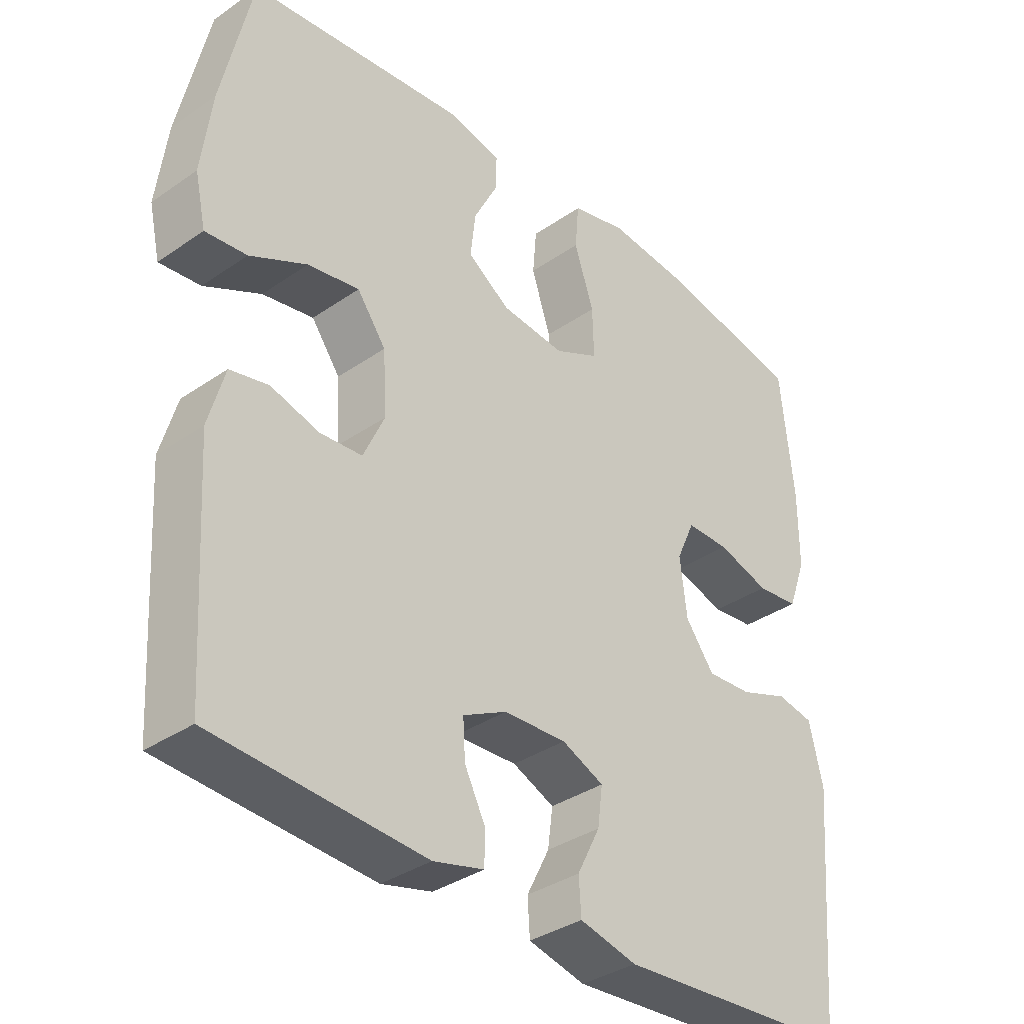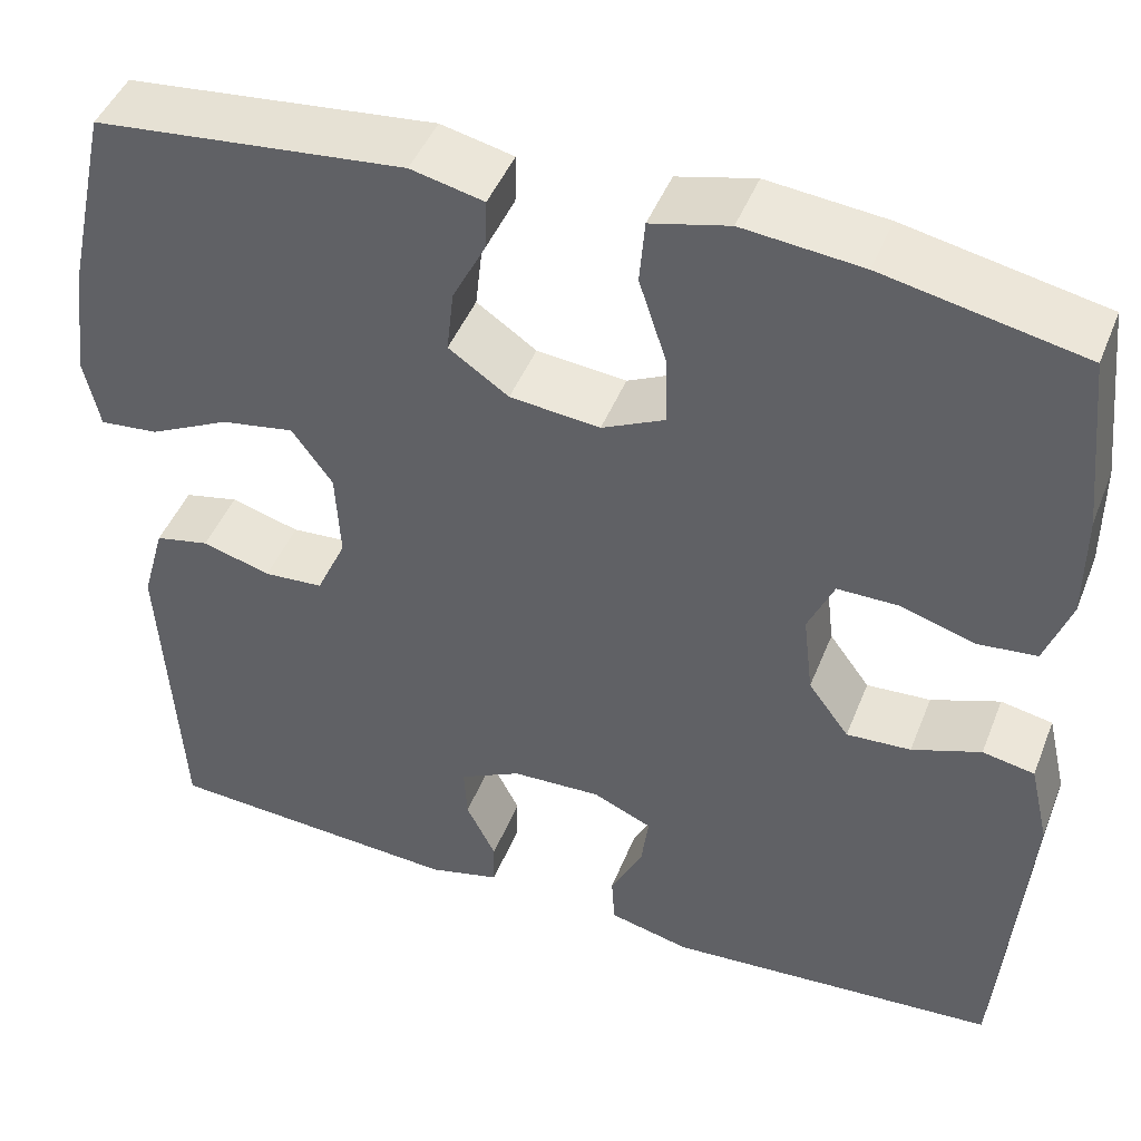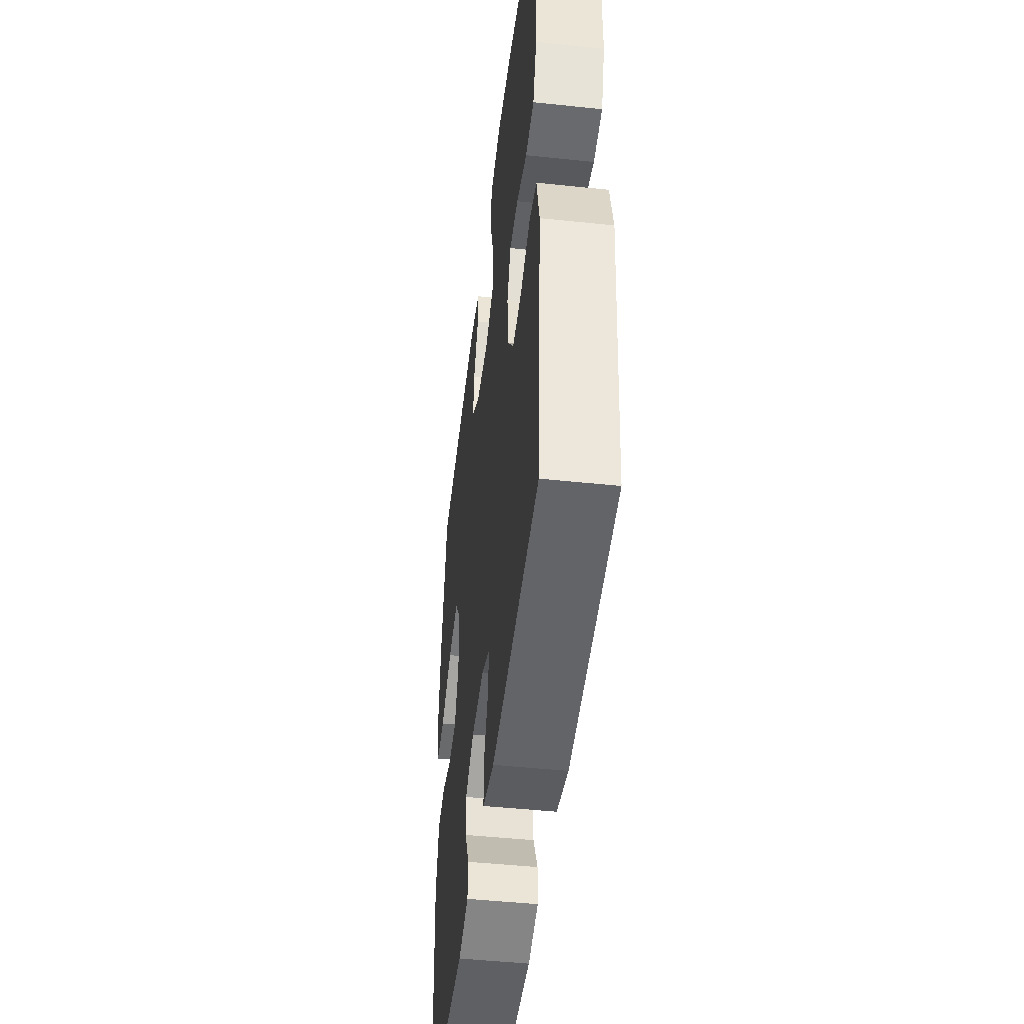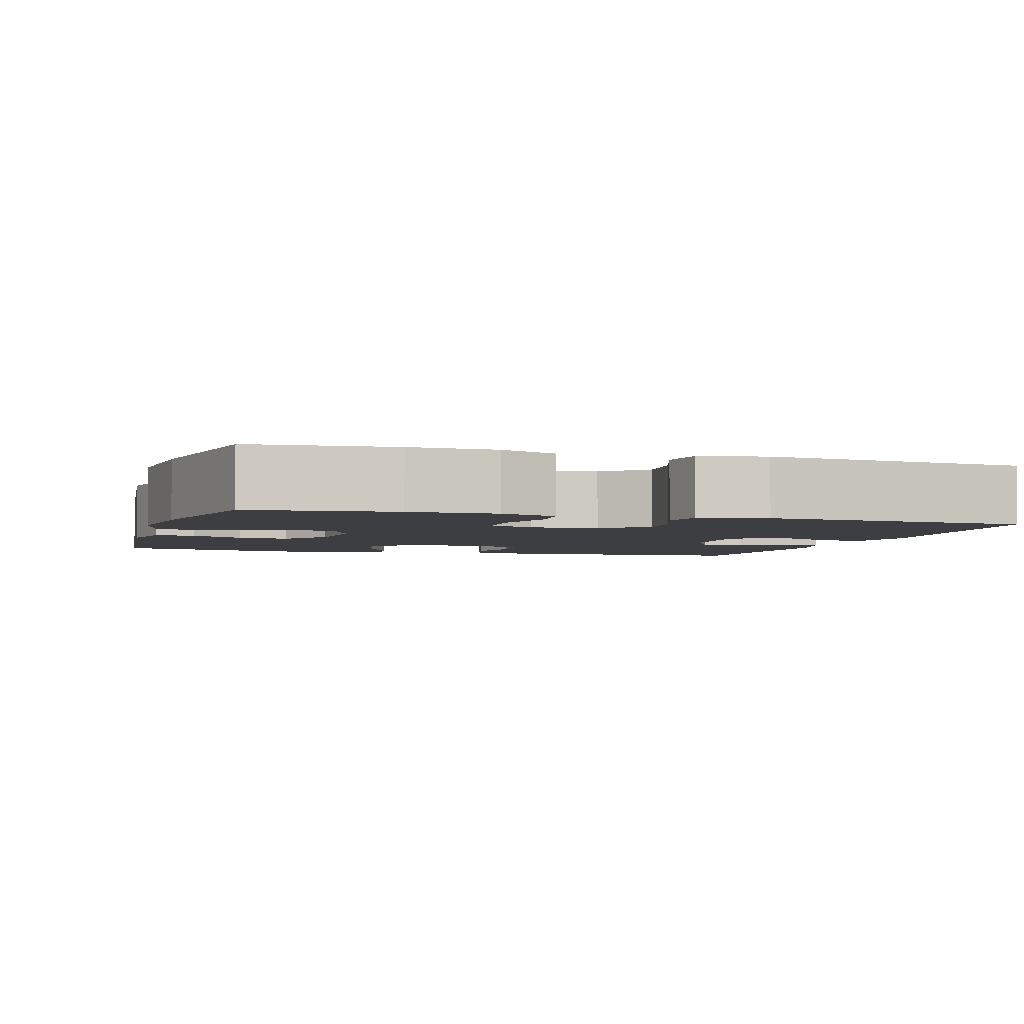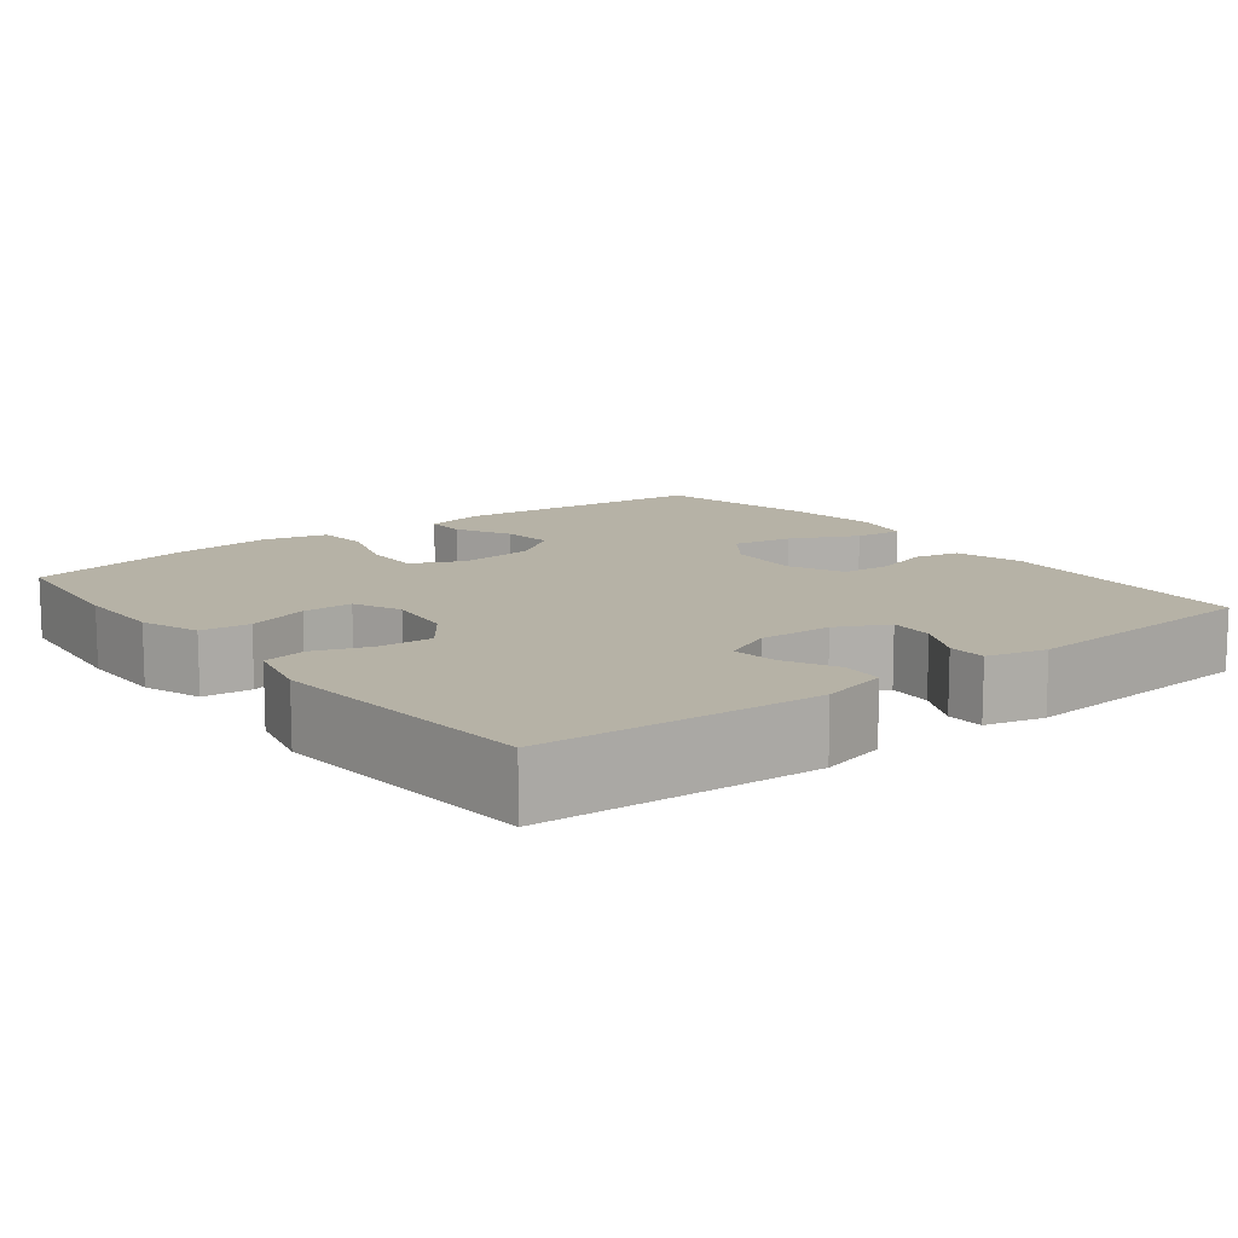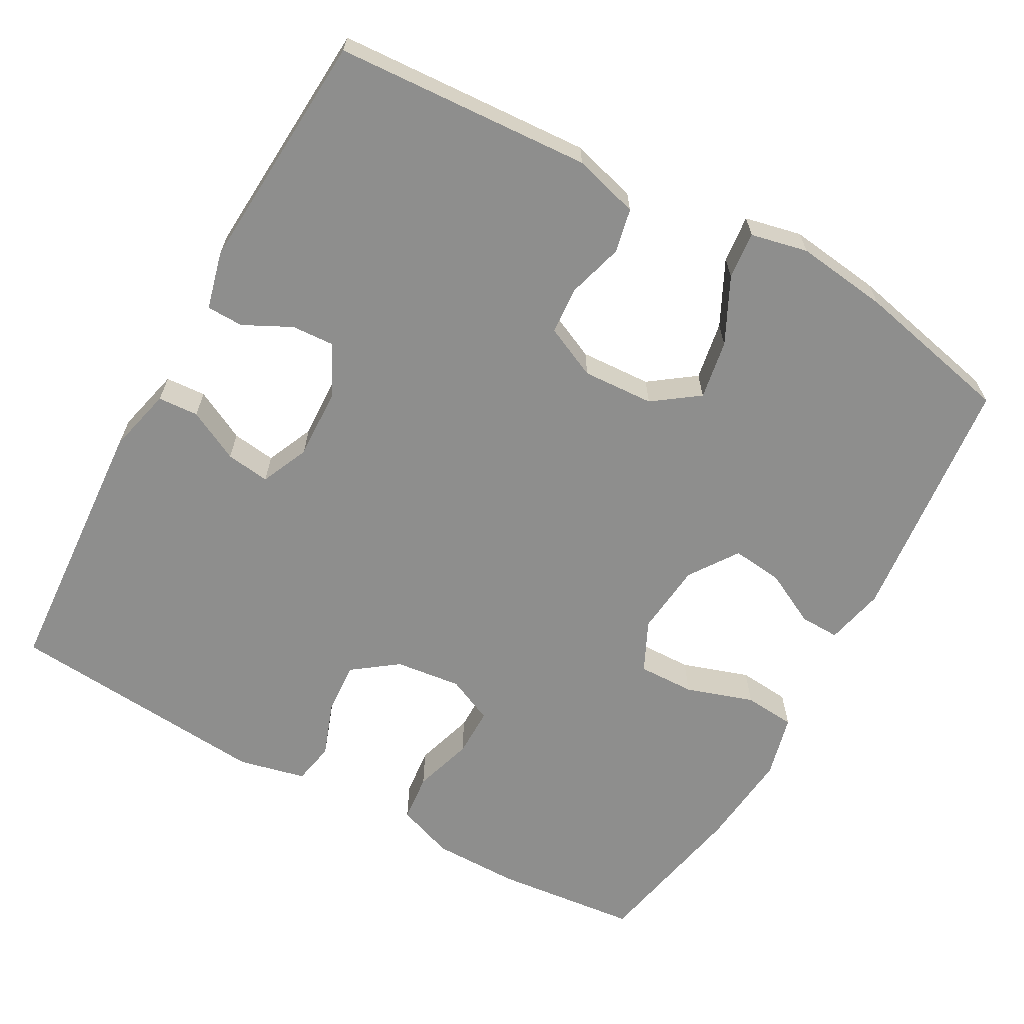
<metadata>
{"format":"obj","ext":"obj","renderer":"f3d","projection":"perspective","resolution":1024,"background":"white","views":[{"elev":-35.4,"azim":-47.5,"up":"+Z"},{"elev":45.4,"azim":20.9,"up":"+Z"},{"elev":-47.3,"azim":83.2,"up":"+Z"},{"elev":-3.6,"azim":73.2,"up":"+Y"},{"elev":12.2,"azim":142.2,"up":"+Y"},{"elev":-64.9,"azim":-119.0,"up":"+Y"}]}
</metadata>
<code>
o path4678
v -0.5449 0.0375 0.283
v -0.5605 0.0375 0.159
v -0.5437 0.0375 0.08264
v -0.4802 0.0375 0.0889
v -0.3929 0.0375 0.1319
v -0.314 0.0375 0.1454
v -0.2699 0.0375 0.08455
v -0.2647 0.0375 -0.01135
v -0.297 0.0375 -0.08178
v -0.3612 0.0375 -0.08631
v -0.4357 0.0375 -0.06488
v -0.4946 0.0375 -0.07747
v -0.5192 0.0375 -0.1653
v -0.4987 0.0375 -0.5083
v -0.1752 0.0375 -0.529
v -0.09788 0.0375 -0.5093
v -0.09679 0.0375 -0.4599
v -0.1289 0.0375 -0.3959
v -0.1323 0.0375 -0.3382
v -0.06558 0.0375 -0.3045
v 0.0306 0.0375 -0.3006
v 0.0949 0.0375 -0.3291
v 0.08719 0.0375 -0.388
v 0.05216 0.0375 -0.4571
v 0.05566 0.0375 -0.5114
v 0.143 0.0375 -0.5328
v 0.503 0.0375 -0.5083
v 0.5322 0.0375 -0.1536
v 0.5112 0.0375 -0.06358
v 0.4551 0.0375 -0.05262
v 0.3806 0.0375 -0.07945
v 0.3112 0.0375 -0.08361
v 0.2672 0.0375 -0.02382
v 0.2568 0.0375 0.06447
v 0.2848 0.0375 0.1266
v 0.3506 0.0375 0.1265
v 0.4305 0.0375 0.1017
v 0.4952 0.0375 0.1083
v 0.523 0.0375 0.1849
v 0.5232 0.0375 0.3008
v 0.503 0.0375 0.4936
v 0.2877 0.0375 0.5375
v 0.1587 0.0375 0.5507
v 0.07398 0.0375 0.5298
v 0.0682 0.0375 0.461
v 0.09786 0.0375 0.3706
v 0.09987 0.0375 0.2946
v 0.03194 0.0375 0.2621
v -0.06524 0.0375 0.2722
v -0.1302 0.0375 0.3167
v -0.1225 0.0375 0.3851
v -0.08565 0.0375 0.4572
v -0.08436 0.0375 0.5103
v -0.1634 0.0375 0.5284
v -0.4987 0.0375 0.4936
v -0.5449 -0.0375 0.283
v -0.5605 -0.0375 0.159
v -0.5437 -0.0375 0.08264
v -0.4802 -0.0375 0.0889
v -0.3929 -0.0375 0.1319
v -0.314 -0.0375 0.1454
v -0.2699 -0.0375 0.08455
v -0.2647 -0.0375 -0.01135
v -0.297 -0.0375 -0.08178
v -0.3612 -0.0375 -0.08631
v -0.4357 -0.0375 -0.06488
v -0.4946 -0.0375 -0.07747
v -0.5192 -0.0375 -0.1653
v -0.4987 -0.0375 -0.5083
v -0.1752 -0.0375 -0.529
v -0.09788 -0.0375 -0.5093
v -0.09679 -0.0375 -0.4599
v -0.1289 -0.0375 -0.3959
v -0.1323 -0.0375 -0.3382
v -0.06558 -0.0375 -0.3045
v 0.0306 -0.0375 -0.3006
v 0.0949 -0.0375 -0.3291
v 0.08719 -0.0375 -0.388
v 0.05216 -0.0375 -0.4571
v 0.05566 -0.0375 -0.5114
v 0.143 -0.0375 -0.5328
v 0.503 -0.0375 -0.5083
v 0.5322 -0.0375 -0.1536
v 0.5112 -0.0375 -0.06358
v 0.4551 -0.0375 -0.05262
v 0.3806 -0.0375 -0.07945
v 0.3112 -0.0375 -0.08361
v 0.2672 -0.0375 -0.02382
v 0.2568 -0.0375 0.06447
v 0.2848 -0.0375 0.1266
v 0.3506 -0.0375 0.1265
v 0.4305 -0.0375 0.1017
v 0.4952 -0.0375 0.1083
v 0.523 -0.0375 0.1849
v 0.5232 -0.0375 0.3008
v 0.503 -0.0375 0.4936
v 0.2877 -0.0375 0.5375
v 0.1587 -0.0375 0.5507
v 0.07398 -0.0375 0.5298
v 0.0682 -0.0375 0.461
v 0.09786 -0.0375 0.3706
v 0.09987 -0.0375 0.2946
v 0.03194 -0.0375 0.2621
v -0.06524 -0.0375 0.2722
v -0.1302 -0.0375 0.3167
v -0.1225 -0.0375 0.3851
v -0.08565 -0.0375 0.4572
v -0.08436 -0.0375 0.5103
v -0.1634 -0.0375 0.5284
v -0.4987 -0.0375 0.4936
v -0.5449 0.0375 0.283
v -0.5605 0.0375 0.159
v -0.5437 0.0375 0.08264
v -0.5437 0.0375 0.08264
v -0.4802 0.0375 0.0889
v -0.4946 0.0375 -0.07747
v -0.4946 0.0375 -0.07747
v -0.5192 0.0375 -0.1653
v -0.4987 0.0375 0.4936
v -0.4987 0.0375 0.4936
v -0.4987 0.0375 -0.5083
v -0.4987 0.0375 -0.5083
v -0.4357 0.0375 -0.06488
v -0.3929 0.0375 0.1319
v -0.3612 0.0375 -0.08631
v -0.314 0.0375 0.1454
v -0.314 0.0375 0.1454
v -0.297 0.0375 -0.08178
v -0.297 0.0375 -0.08178
v -0.2699 0.0375 0.08455
v -0.2647 0.0375 -0.01135
v -0.1752 0.0375 -0.529
v -0.1634 0.0375 0.5284
v -0.1289 0.0375 -0.3959
v -0.1323 0.0375 -0.3382
v -0.1323 0.0375 -0.3382
v -0.09788 0.0375 -0.5093
v -0.09788 0.0375 -0.5093
v -0.08436 0.0375 0.5103
v -0.08436 0.0375 0.5103
v -0.1302 0.0375 0.3167
v -0.1302 0.0375 0.3167
v -0.1225 0.0375 0.3851
v -0.06558 0.0375 -0.3045
v -0.06524 0.0375 0.2722
v -0.09679 0.0375 -0.4599
v -0.08565 0.0375 0.4572
v 0.0306 0.0375 -0.3006
v 0.03194 0.0375 0.2621
v 0.0949 0.0375 -0.3291
v 0.0949 0.0375 -0.3291
v 0.09987 0.0375 0.2946
v 0.09987 0.0375 0.2946
v 0.08719 0.0375 -0.388
v 0.05216 0.0375 -0.4571
v 0.05566 0.0375 -0.5114
v 0.05566 0.0375 -0.5114
v 0.143 0.0375 -0.5328
v 0.07398 0.0375 0.5298
v 0.07398 0.0375 0.5298
v 0.0682 0.0375 0.461
v 0.09786 0.0375 0.3706
v 0.1587 0.0375 0.5507
v 0.2877 0.0375 0.5375
v 0.2568 0.0375 0.06447
v 0.2848 0.0375 0.1266
v 0.2848 0.0375 0.1266
v 0.2672 0.0375 -0.02382
v 0.3112 0.0375 -0.08361
v 0.3506 0.0375 0.1265
v 0.3806 0.0375 -0.07945
v 0.4305 0.0375 0.1017
v 0.4551 0.0375 -0.05262
v 0.503 0.0375 0.4936
v 0.503 0.0375 0.4936
v 0.4952 0.0375 0.1083
v 0.4952 0.0375 0.1083
v 0.5112 0.0375 -0.06358
v 0.5112 0.0375 -0.06358
v 0.503 0.0375 -0.5083
v 0.503 0.0375 -0.5083
v 0.523 0.0375 0.1849
v 0.5322 0.0375 -0.1536
v 0.5232 0.0375 0.3008
v -0.5449 -0.0375 0.283
v -0.5605 -0.0375 0.159
v -0.5437 -0.0375 0.08264
v -0.5437 -0.0375 0.08264
v -0.4802 -0.0375 0.0889
v -0.4946 -0.0375 -0.07747
v -0.4946 -0.0375 -0.07747
v -0.5192 -0.0375 -0.1653
v -0.4987 -0.0375 0.4936
v -0.4987 -0.0375 0.4936
v -0.4987 -0.0375 -0.5083
v -0.4987 -0.0375 -0.5083
v -0.4357 -0.0375 -0.06488
v -0.3929 -0.0375 0.1319
v -0.3612 -0.0375 -0.08631
v -0.314 -0.0375 0.1454
v -0.314 -0.0375 0.1454
v -0.297 -0.0375 -0.08178
v -0.297 -0.0375 -0.08178
v -0.2699 -0.0375 0.08455
v -0.2647 -0.0375 -0.01135
v -0.1752 -0.0375 -0.529
v -0.1634 -0.0375 0.5284
v -0.1289 -0.0375 -0.3959
v -0.1323 -0.0375 -0.3382
v -0.1323 -0.0375 -0.3382
v -0.09788 -0.0375 -0.5093
v -0.09788 -0.0375 -0.5093
v -0.08436 -0.0375 0.5103
v -0.08436 -0.0375 0.5103
v -0.1302 -0.0375 0.3167
v -0.1302 -0.0375 0.3167
v -0.1225 -0.0375 0.3851
v -0.06558 -0.0375 -0.3045
v -0.06524 -0.0375 0.2722
v -0.09679 -0.0375 -0.4599
v -0.08565 -0.0375 0.4572
v 0.0306 -0.0375 -0.3006
v 0.03194 -0.0375 0.2621
v 0.0949 -0.0375 -0.3291
v 0.0949 -0.0375 -0.3291
v 0.09987 -0.0375 0.2946
v 0.09987 -0.0375 0.2946
v 0.08719 -0.0375 -0.388
v 0.05216 -0.0375 -0.4571
v 0.05566 -0.0375 -0.5114
v 0.05566 -0.0375 -0.5114
v 0.143 -0.0375 -0.5328
v 0.07398 -0.0375 0.5298
v 0.07398 -0.0375 0.5298
v 0.0682 -0.0375 0.461
v 0.09786 -0.0375 0.3706
v 0.1587 -0.0375 0.5507
v 0.2877 -0.0375 0.5375
v 0.2568 -0.0375 0.06447
v 0.2848 -0.0375 0.1266
v 0.2848 -0.0375 0.1266
v 0.2672 -0.0375 -0.02382
v 0.3112 -0.0375 -0.08361
v 0.3506 -0.0375 0.1265
v 0.3806 -0.0375 -0.07945
v 0.4305 -0.0375 0.1017
v 0.4551 -0.0375 -0.05262
v 0.503 -0.0375 0.4936
v 0.503 -0.0375 0.4936
v 0.4952 -0.0375 0.1083
v 0.4952 -0.0375 0.1083
v 0.5112 -0.0375 -0.06358
v 0.5112 -0.0375 -0.06358
v 0.503 -0.0375 -0.5083
v 0.503 -0.0375 -0.5083
v 0.523 -0.0375 0.1849
v 0.5322 -0.0375 -0.1536
v 0.5232 -0.0375 0.3008
f 204 215 200
f 239 240 226
f 224 242 222
f 230 232 229
f 208 209 195
f 192 197 190
f 223 219 205
f 226 238 236
f 256 246 250
f 257 245 243
f 237 236 238
f 207 221 213
f 257 243 254
f 199 209 202
f 222 242 205
f 205 239 223
f 209 218 202
f 236 237 235
f 247 257 252
f 217 221 207
f 238 240 258
f 242 224 243
f 229 232 228
f 193 200 215
f 185 200 193
f 254 224 232
f 219 215 204
f 186 198 185
f 244 256 258
f 238 226 240
f 208 206 220
f 205 219 204
f 223 239 226
f 205 242 239
f 232 224 228
f 245 257 247
f 238 258 248
f 256 244 246
f 254 243 224
f 198 186 189
f 218 222 205
f 193 215 217
f 199 197 192
f 189 186 187
f 211 220 206
f 198 200 185
f 235 237 233
f 206 208 195
f 202 218 205
f 258 240 244
f 193 217 207
f 195 209 192
f 192 209 199
f 1 2 57 56
f 2 114 188 57
f 3 4 59 58
f 117 13 68 191
f 120 1 56 194
f 13 122 196 68
f 11 12 67 66
f 4 5 60 59
f 10 11 66 65
f 5 127 201 60
f 129 10 65 203
f 6 7 62 61
f 8 9 64 63
f 14 15 70 69
f 54 55 110 109
f 7 8 63 62
f 18 136 210 73
f 15 138 212 70
f 140 54 109 214
f 142 51 106 216
f 19 20 75 74
f 49 50 105 104
f 17 18 73 72
f 16 17 72 71
f 52 53 108 107
f 51 52 107 106
f 20 21 76 75
f 48 49 104 103
f 21 151 225 76
f 153 48 103 227
f 23 24 79 78
f 24 157 231 79
f 25 26 81 80
f 160 45 100 234
f 45 46 101 100
f 43 44 99 98
f 22 23 78 77
f 46 47 102 101
f 42 43 98 97
f 34 167 241 89
f 33 34 89 88
f 32 33 88 87
f 35 36 91 90
f 31 32 87 86
f 36 37 92 91
f 30 31 86 85
f 175 42 97 249
f 37 177 251 92
f 179 30 85 253
f 26 181 255 81
f 38 39 94 93
f 28 29 84 83
f 40 41 96 95
f 39 40 95 94
f 27 28 83 82
f 130 126 141
f 165 152 166
f 150 148 168
f 156 155 158
f 134 121 135
f 118 116 123
f 149 131 145
f 152 162 164
f 182 176 172
f 183 169 171
f 163 164 162
f 133 139 147
f 183 180 169
f 125 128 135
f 148 131 168
f 131 149 165
f 135 128 144
f 162 161 163
f 173 178 183
f 143 133 147
f 164 184 166
f 168 169 150
f 155 154 158
f 119 141 126
f 111 119 126
f 180 158 150
f 145 130 141
f 112 111 124
f 170 184 182
f 164 166 152
f 134 146 132
f 131 130 145
f 149 152 165
f 131 165 168
f 158 154 150
f 171 173 183
f 164 174 184
f 182 172 170
f 180 150 169
f 124 115 112
f 144 131 148
f 119 143 141
f 125 118 123
f 115 113 112
f 137 132 146
f 124 111 126
f 161 159 163
f 132 121 134
f 128 131 144
f 184 170 166
f 119 133 143
f 121 118 135
f 118 125 135

</code>
